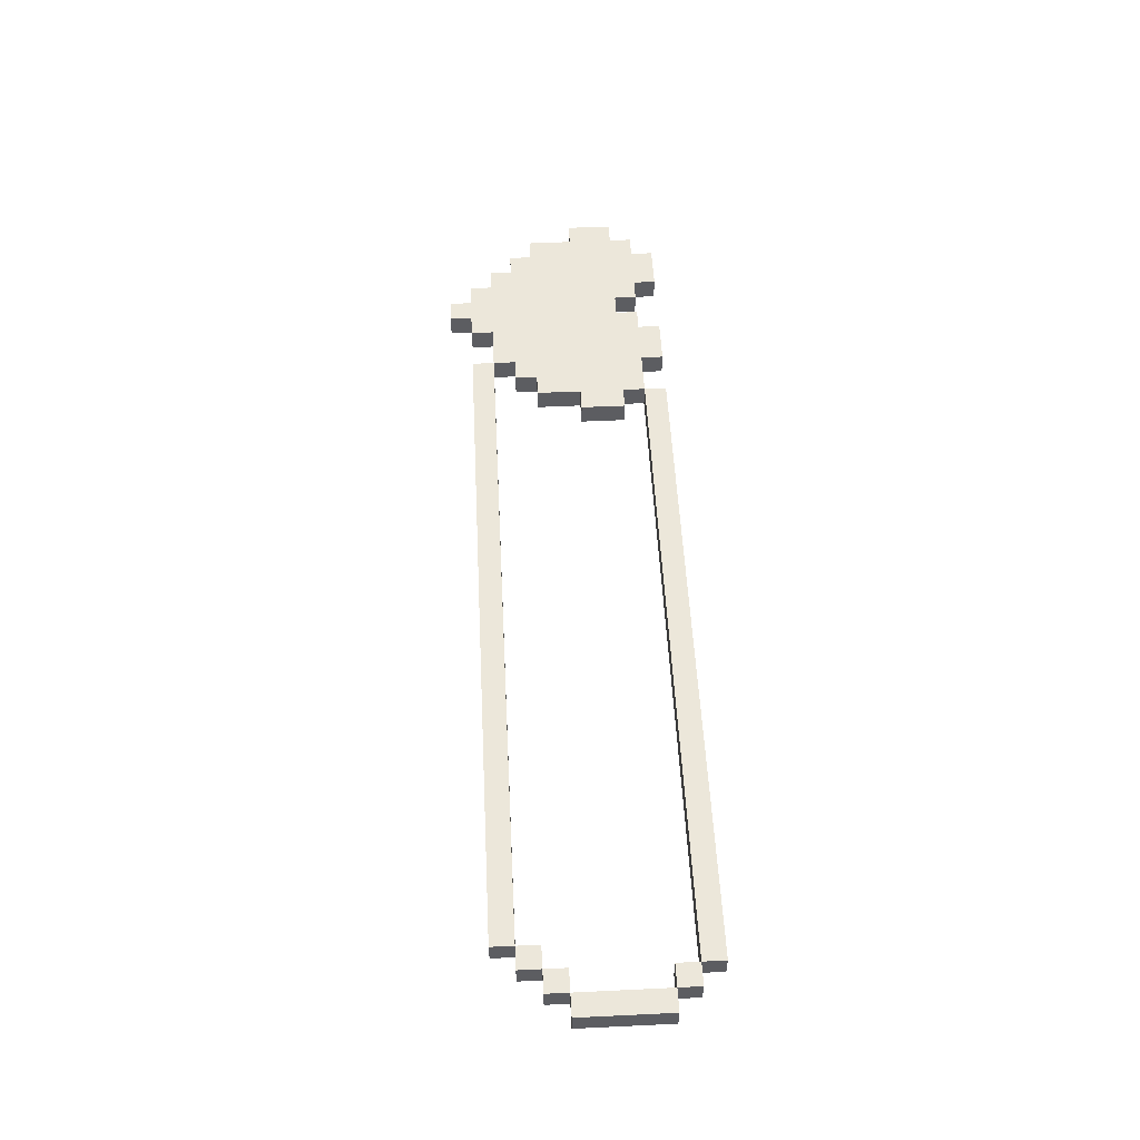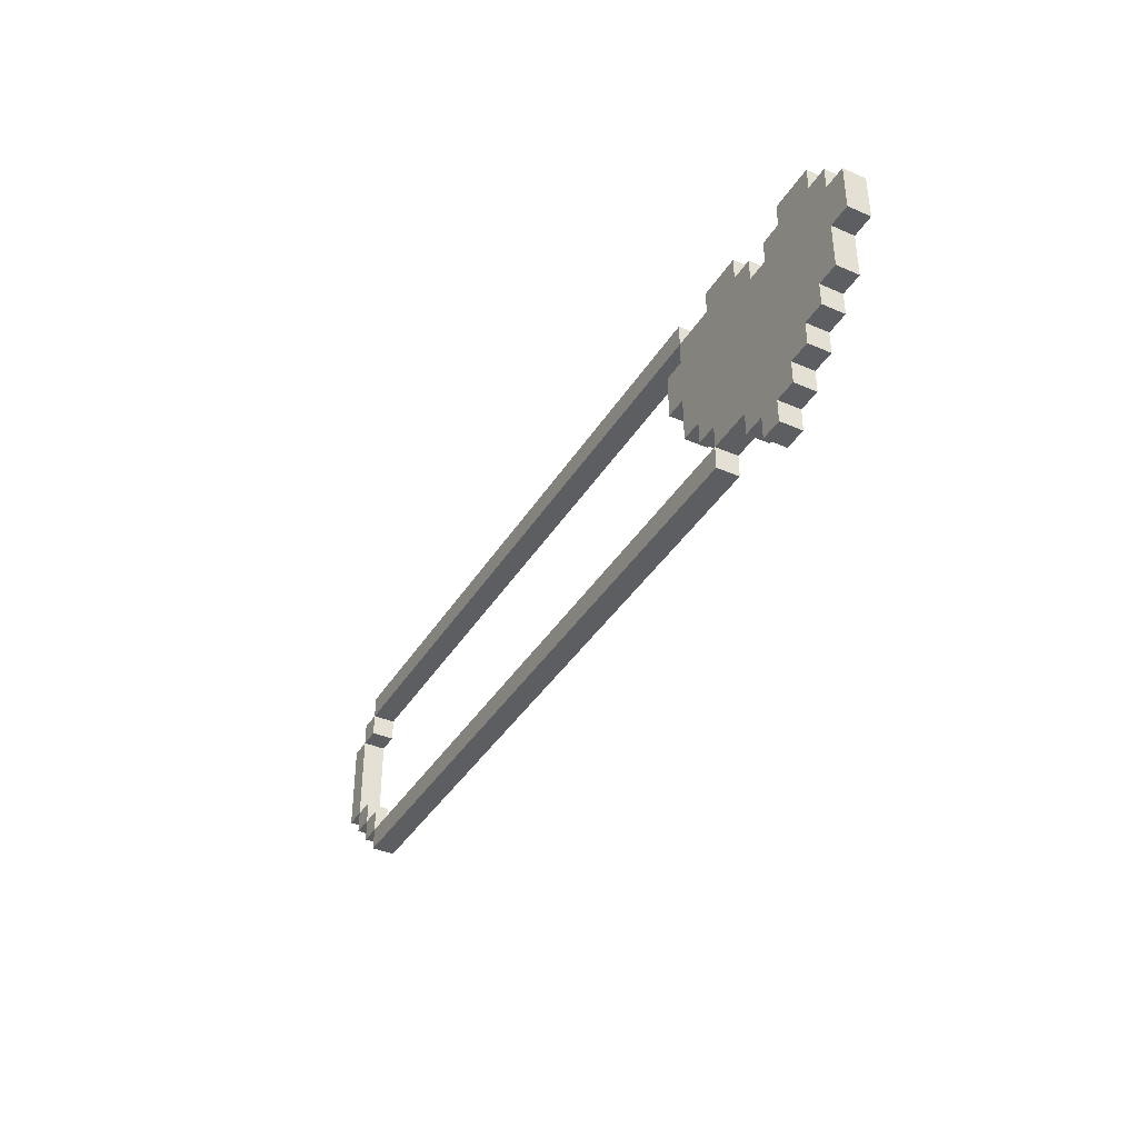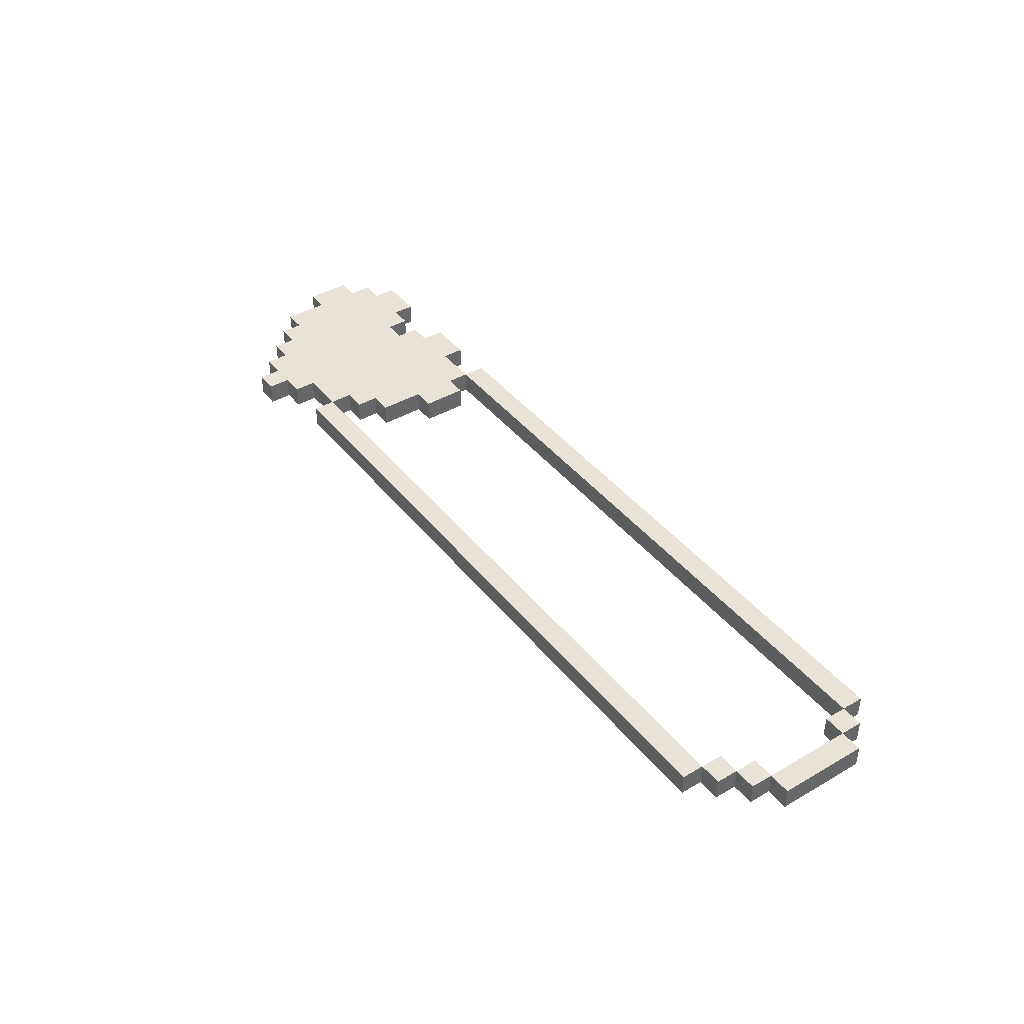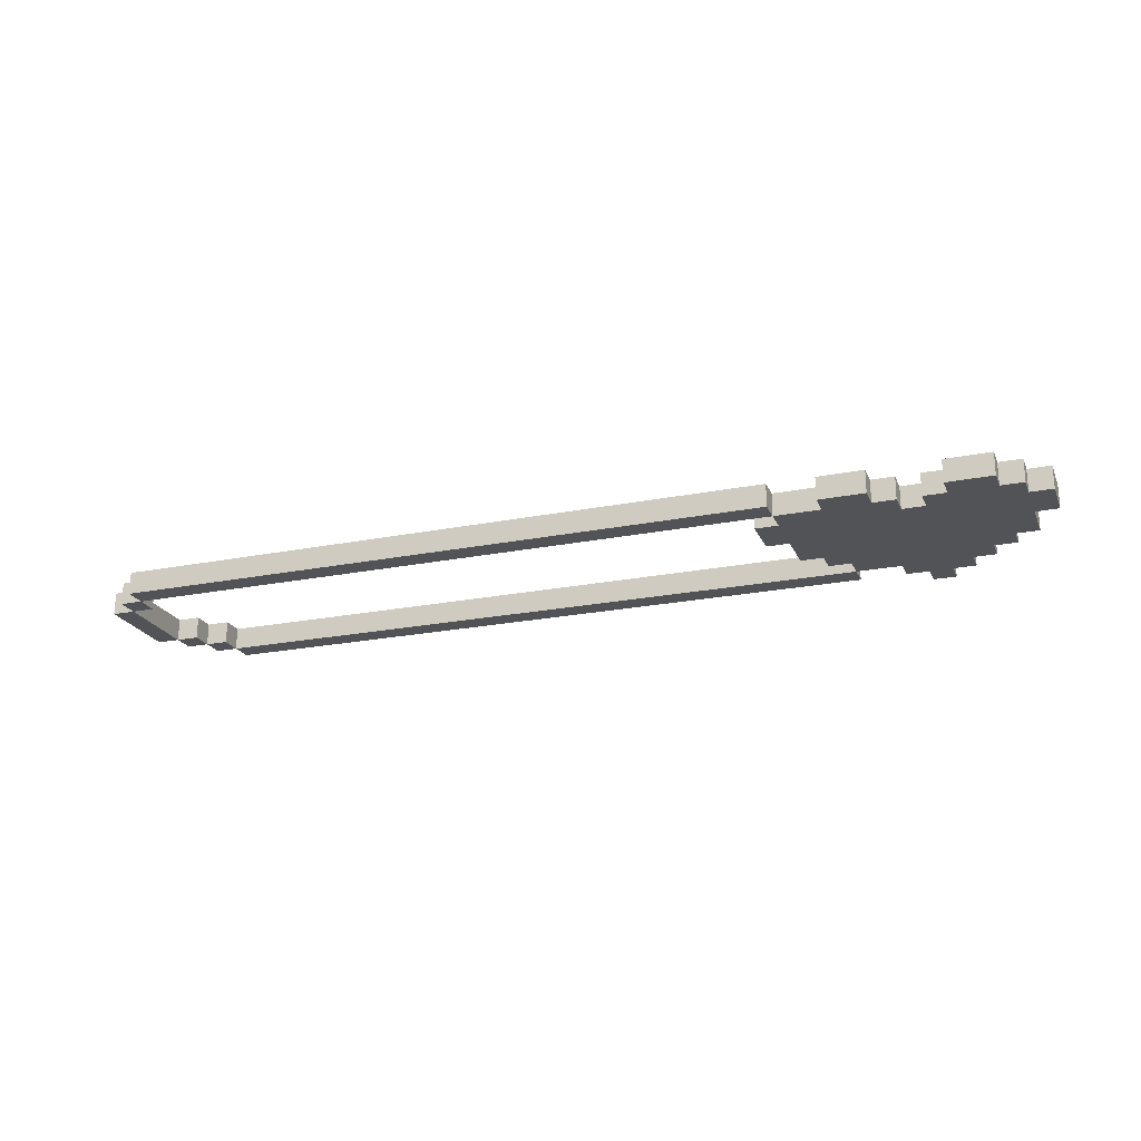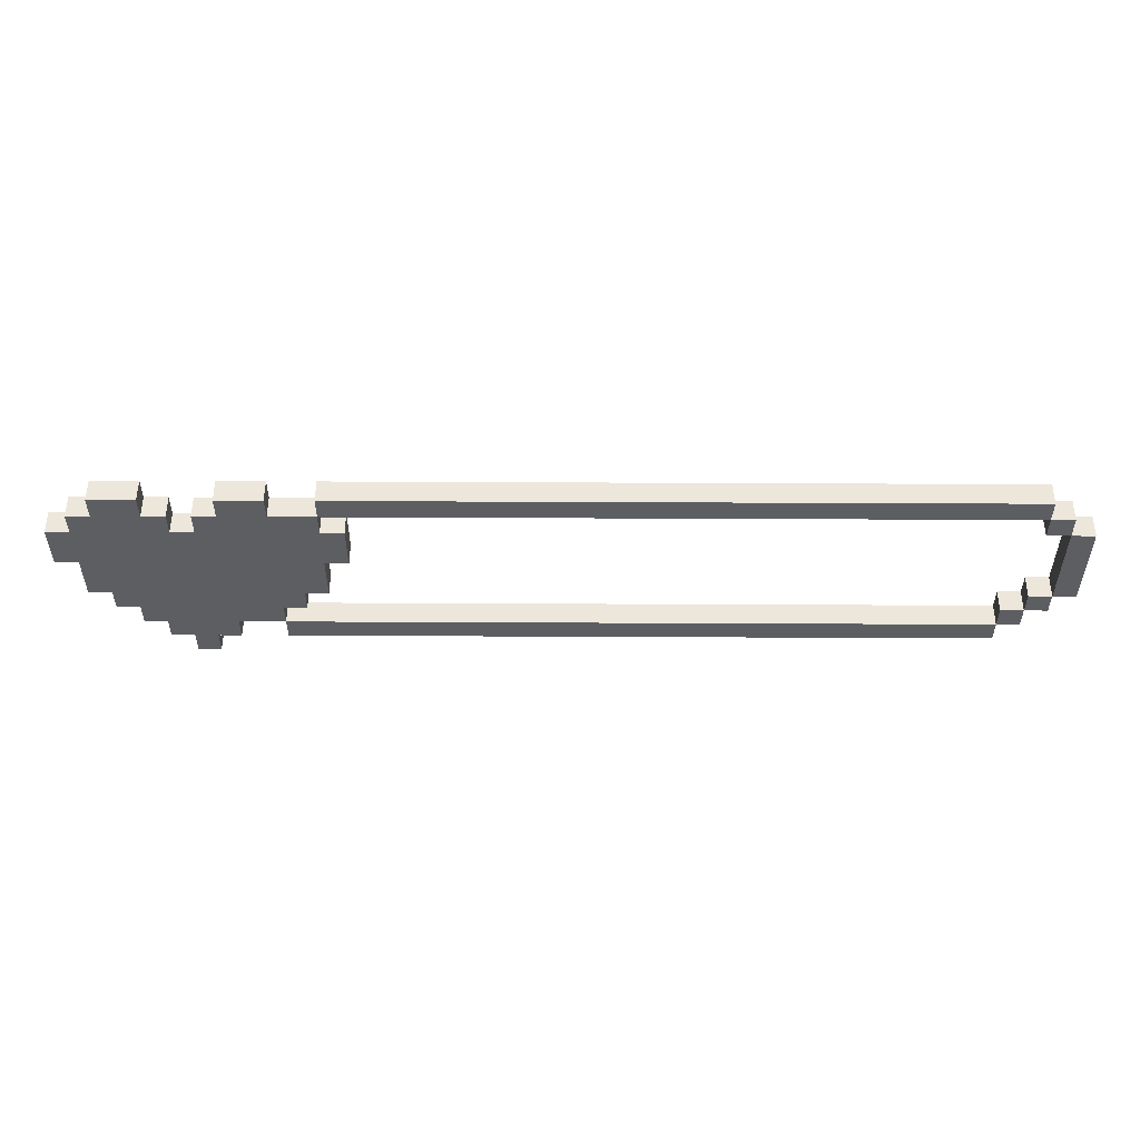
<metadata>
{"format":"obj","ext":"obj","renderer":"f3d","projection":"perspective","resolution":1024,"background":"white","views":[{"elev":53.3,"azim":87.1,"up":"+Z"},{"elev":-38.8,"azim":-118.5,"up":"+Y"},{"elev":41.4,"azim":55.0,"up":"+Z"},{"elev":-22.0,"azim":-160.8,"up":"+Z"},{"elev":52.3,"azim":0.3,"up":"+Y"}]}
</metadata>
<code>
o
v -1.7 2.4 0
v -1.7 2.4 -0.1
v -1.7 2.6 0
v -1.7 2.6 -0.1
v -1.6 2.2 0
v -1.6 2.2 -0.1
v -1.6 2.4 0
v -1.6 2.4 -0.1
v -1.6 2.6 0
v -1.6 2.6 -0.1
v -1.6 2.7 0
v -1.6 2.7 -0.1
v -1.5 2.1 0
v -1.5 2.1 -0.1
v -1.5 2.2 0
v -1.5 2.2 -0.1
v -1.5 2.7 0
v -1.5 2.7 -0.1
v -1.5 2.8 0
v -1.5 2.8 -0.1
v -1.4 2 0
v -1.4 2 -0.1
v -1.4 2.1 0
v -1.4 2.1 -0.1
v -1.3 1.9 0
v -1.3 1.9 -0.1
v -1.3 2 0
v -1.3 2 -0.1
v -1.2 1.8 0
v -1.2 1.8 -0.1
v -1.2 1.9 0
v -1.2 1.9 -0.1
v -1.1 2.6 0
v -1.1 2.6 -0.1
v -1.1 2.7 0
v -1.1 2.7 -0.1
v -1 2.7 0
v -1 2.7 -0.1
v -1 2.8 0
v -1 2.8 -0.1
v -0.8 1.9 0
v -0.8 1.9 -0.1
v -0.8 2 0
v -0.8 2 -0.1
v -0.6 2.7 0
v -0.6 2.7 -0.1
v -0.6 2.8 0
v -0.6 2.8 -0.1
v 2.2 2 0
v 2.2 2 -0.1
v 2.2 2.1 0
v 2.2 2.1 -0.1
v 2.3 2.1 0
v 2.3 2.1 -0.1
v 2.3 2.2 0
v 2.3 2.2 -0.1
v 2.3 2.6 0
v 2.3 2.6 -0.1
v 2.3 2.7 0
v 2.3 2.7 -0.1
v 2.4 2.2 0
v 2.4 2.2 -0.1
v 2.4 2.6 0
v 2.4 2.6 -0.1
v -1.3 2.7 0
v -1.3 2.7 -0.1
v -1.3 2.8 0
v -1.3 2.8 -0.1
v -1.2 2.6 0
v -1.2 2.6 -0.1
v -1.2 2.7 0
v -1.2 2.7 -0.1
v -1.1 1.8 0
v -1.1 1.8 -0.1
v -1.1 1.9 0
v -1.1 1.9 -0.1
v -1 1.9 0
v -1 1.9 -0.1
v -1 2 0
v -1 2 -0.1
v -0.8 2 0
v -0.8 2 -0.1
v -0.8 2.1 0
v -0.8 2.1 -0.1
v -0.8 2.7 0
v -0.8 2.7 -0.1
v -0.8 2.8 0
v -0.8 2.8 -0.1
v -0.7 2.1 0
v -0.7 2.1 -0.1
v -0.7 2.2 0
v -0.7 2.2 -0.1
v -0.6 2.2 0
v -0.6 2.2 -0.1
v -0.6 2.4 0
v -0.6 2.4 -0.1
v -0.6 2.6 0
v -0.6 2.6 -0.1
v -0.6 2.7 0
v -0.6 2.7 -0.1
v -0.5 2.4 0
v -0.5 2.4 -0.1
v -0.5 2.6 0
v -0.5 2.6 -0.1
v 2.2 1.9 0
v 2.2 1.9 -0.1
v 2.2 2 0
v 2.2 2 -0.1
v 2.3 2 0
v 2.3 2 -0.1
v 2.3 2.1 0
v 2.3 2.1 -0.1
v 2.3 2.7 0
v 2.3 2.7 -0.1
v 2.3 2.8 0
v 2.3 2.8 -0.1
v 2.4 2.1 0
v 2.4 2.1 -0.1
v 2.4 2.2 0
v 2.4 2.2 -0.1
v 2.4 2.6 0
v 2.4 2.6 -0.1
v 2.4 2.7 0
v 2.4 2.7 -0.1
v 2.5 2.2 0
v 2.5 2.2 -0.1
v 2.5 2.6 0
v 2.5 2.6 -0.1
v -1.7 2.4 0
v -1.7 2.6 0
v -1.6 2.2 0
v -1.6 2.4 0
v -1.6 2.6 0
v -1.6 2.7 0
v -1.5 2.1 0
v -1.5 2.2 0
v -1.5 2.7 0
v -1.5 2.8 0
v -1.4 2 0
v -1.4 2.1 0
v -1.3 1.9 0
v -1.3 2 0
v -1.3 2.7 0
v -1.3 2.8 0
v -1.2 1.8 0
v -1.2 1.9 0
v -1.2 2.6 0
v -1.2 2.7 0
v -1.1 1.8 0
v -1.1 1.9 0
v -1.1 2.6 0
v -1.1 2.7 0
v -1 1.9 0
v -1 2 0
v -1 2.7 0
v -1 2.8 0
v -0.9 2 0
v -0.9 2.1 0
v -0.8 1.9 0
v -0.8 2 0
v -0.8 2.1 0
v -0.8 2.2 0
v -0.8 2.7 0
v -0.8 2.8 0
v -0.7 2.1 0
v -0.7 2.2 0
v -0.7 2.4 0
v -0.7 2.6 0
v -0.7 2.7 0
v -0.6 2.2 0
v -0.6 2.4 0
v -0.6 2.6 0
v -0.6 2.7 0
v -0.6 2.8 0
v -0.5 2.4 0
v -0.5 2.6 0
v 2.2 1.9 0
v 2.2 2 0
v 2.2 2.1 0
v 2.3 2 0
v 2.3 2.1 0
v 2.3 2.2 0
v 2.3 2.6 0
v 2.3 2.7 0
v 2.3 2.8 0
v 2.4 2.1 0
v 2.4 2.2 0
v 2.4 2.6 0
v 2.4 2.7 0
v 2.5 2.2 0
v 2.5 2.6 0
v -1.7 2.4 -0.1
v -1.7 2.6 -0.1
v -1.6 2.2 -0.1
v -1.6 2.4 -0.1
v -1.6 2.6 -0.1
v -1.6 2.7 -0.1
v -1.5 2.1 -0.1
v -1.5 2.2 -0.1
v -1.5 2.7 -0.1
v -1.5 2.8 -0.1
v -1.4 2 -0.1
v -1.4 2.1 -0.1
v -1.3 1.9 -0.1
v -1.3 2 -0.1
v -1.3 2.7 -0.1
v -1.3 2.8 -0.1
v -1.2 1.8 -0.1
v -1.2 1.9 -0.1
v -1.2 2.6 -0.1
v -1.2 2.7 -0.1
v -1.1 1.8 -0.1
v -1.1 1.9 -0.1
v -1.1 2.6 -0.1
v -1.1 2.7 -0.1
v -1 1.9 -0.1
v -1 2 -0.1
v -1 2.7 -0.1
v -1 2.8 -0.1
v -0.9 2 -0.1
v -0.9 2.1 -0.1
v -0.8 1.9 -0.1
v -0.8 2 -0.1
v -0.8 2.1 -0.1
v -0.8 2.2 -0.1
v -0.8 2.7 -0.1
v -0.8 2.8 -0.1
v -0.7 2.1 -0.1
v -0.7 2.2 -0.1
v -0.7 2.4 -0.1
v -0.7 2.6 -0.1
v -0.7 2.7 -0.1
v -0.6 2.2 -0.1
v -0.6 2.4 -0.1
v -0.6 2.6 -0.1
v -0.6 2.7 -0.1
v -0.6 2.8 -0.1
v -0.5 2.4 -0.1
v -0.5 2.6 -0.1
v 2.2 1.9 -0.1
v 2.2 2 -0.1
v 2.2 2.1 -0.1
v 2.3 2 -0.1
v 2.3 2.1 -0.1
v 2.3 2.2 -0.1
v 2.3 2.6 -0.1
v 2.3 2.7 -0.1
v 2.3 2.8 -0.1
v 2.4 2.1 -0.1
v 2.4 2.2 -0.1
v 2.4 2.6 -0.1
v 2.4 2.7 -0.1
v 2.5 2.2 -0.1
v 2.5 2.6 -0.1
v -1.2 1.8 0
v -1.1 1.8 0
v -1.2 1.8 -0.1
v -1.1 1.8 -0.1
v -1.3 1.9 0
v -1.2 1.9 0
v -1.1 1.9 0
v -1 1.9 0
v -0.8 1.9 0
v 2.2 1.9 0
v -1.3 1.9 -0.1
v -1.2 1.9 -0.1
v -1.1 1.9 -0.1
v -1 1.9 -0.1
v -0.8 1.9 -0.1
v 2.2 1.9 -0.1
v -1.4 2 0
v -1.3 2 0
v -1 2 0
v -0.9 2 0
v -0.8 2 0
v 2.2 2 0
v 2.3 2 0
v -1.4 2 -0.1
v -1.3 2 -0.1
v -1 2 -0.1
v -0.9 2 -0.1
v -0.8 2 -0.1
v 2.2 2 -0.1
v 2.3 2 -0.1
v -1.5 2.1 0
v -1.4 2.1 0
v -0.8 2.1 0
v -0.7 2.1 0
v 2.3 2.1 0
v 2.4 2.1 0
v -1.5 2.1 -0.1
v -1.4 2.1 -0.1
v -0.8 2.1 -0.1
v -0.7 2.1 -0.1
v 2.3 2.1 -0.1
v 2.4 2.1 -0.1
v -1.6 2.2 0
v -1.5 2.2 0
v -0.7 2.2 0
v -0.6 2.2 0
v 2.4 2.2 0
v 2.5 2.2 0
v -1.6 2.2 -0.1
v -1.5 2.2 -0.1
v -0.7 2.2 -0.1
v -0.6 2.2 -0.1
v 2.4 2.2 -0.1
v 2.5 2.2 -0.1
v -1.7 2.4 0
v -1.6 2.4 0
v -0.6 2.4 0
v -0.5 2.4 0
v -1.7 2.4 -0.1
v -1.6 2.4 -0.1
v -0.6 2.4 -0.1
v -0.5 2.4 -0.1
v 2.3 2.6 0
v 2.4 2.6 0
v 2.3 2.6 -0.1
v 2.4 2.6 -0.1
v -0.6 2.7 0
v 2.3 2.7 0
v -0.6 2.7 -0.1
v 2.3 2.7 -0.1
v -0.8 2 0
v 2.2 2 0
v -0.8 2 -0.1
v 2.2 2 -0.1
v 2.2 2.1 0
v 2.3 2.1 0
v 2.2 2.1 -0.1
v 2.3 2.1 -0.1
v 2.3 2.2 0
v 2.4 2.2 0
v 2.3 2.2 -0.1
v 2.4 2.2 -0.1
v -1.7 2.6 0
v -1.6 2.6 0
v -1.2 2.6 0
v -1.1 2.6 0
v -0.6 2.6 0
v -0.5 2.6 0
v 2.4 2.6 0
v 2.5 2.6 0
v -1.7 2.6 -0.1
v -1.6 2.6 -0.1
v -1.2 2.6 -0.1
v -1.1 2.6 -0.1
v -0.6 2.6 -0.1
v -0.5 2.6 -0.1
v 2.4 2.6 -0.1
v 2.5 2.6 -0.1
v -1.6 2.7 0
v -1.5 2.7 0
v -1.3 2.7 0
v -1.2 2.7 0
v -1.1 2.7 0
v -1 2.7 0
v -0.8 2.7 0
v -0.7 2.7 0
v -0.6 2.7 0
v 2.3 2.7 0
v 2.4 2.7 0
v -1.6 2.7 -0.1
v -1.5 2.7 -0.1
v -1.3 2.7 -0.1
v -1.2 2.7 -0.1
v -1.1 2.7 -0.1
v -1 2.7 -0.1
v -0.8 2.7 -0.1
v -0.7 2.7 -0.1
v -0.6 2.7 -0.1
v 2.3 2.7 -0.1
v 2.4 2.7 -0.1
v -1.5 2.8 0
v -1.3 2.8 0
v -1 2.8 0
v -0.8 2.8 0
v -0.6 2.8 0
v 2.3 2.8 0
v -1.5 2.8 -0.1
v -1.3 2.8 -0.1
v -1 2.8 -0.1
v -0.8 2.8 -0.1
v -0.6 2.8 -0.1
v 2.3 2.8 -0.1
f 3 2 1
f 4 2 3
f 7 6 5
f 8 6 7
f 11 10 9
f 12 10 11
f 15 14 13
f 16 14 15
f 19 18 17
f 20 18 19
f 23 22 21
f 24 22 23
f 27 26 25
f 28 26 27
f 31 30 29
f 32 30 31
f 35 34 33
f 36 34 35
f 39 38 37
f 40 38 39
f 43 42 41
f 44 42 43
f 47 46 45
f 48 46 47
f 51 50 49
f 52 50 51
f 55 54 53
f 56 54 55
f 59 58 57
f 60 58 59
f 63 62 61
f 64 62 63
f 65 66 67
f 67 66 68
f 69 70 71
f 71 70 72
f 73 74 75
f 75 74 76
f 77 78 79
f 79 78 80
f 81 82 83
f 83 82 84
f 85 86 87
f 87 86 88
f 89 90 91
f 91 90 92
f 93 94 95
f 95 94 96
f 97 98 99
f 99 98 100
f 101 102 103
f 103 102 104
f 105 106 107
f 107 106 108
f 109 110 111
f 111 110 112
f 113 114 115
f 115 114 116
f 117 118 119
f 119 118 120
f 121 122 123
f 123 122 124
f 125 126 127
f 127 126 128
f 132 130 129
f 133 130 132
f 136 132 131
f 136 134 133
f 136 133 132
f 137 134 136
f 140 136 135
f 140 138 137
f 140 137 136
f 142 140 139
f 143 138 140
f 143 140 142
f 144 138 143
f 146 142 141
f 146 143 142
f 147 143 146
f 148 143 147
f 149 146 145
f 149 147 146
f 150 147 149
f 151 147 150
f 153 152 151
f 153 151 150
f 154 152 153
f 155 152 154
f 157 155 154
f 157 156 155
f 158 156 157
f 160 158 157
f 161 156 158
f 161 158 160
f 162 156 161
f 163 156 162
f 164 156 163
f 165 162 161
f 166 163 162
f 166 162 165
f 167 163 166
f 168 163 167
f 169 163 168
f 170 167 166
f 171 168 167
f 171 167 170
f 172 169 168
f 172 168 171
f 173 169 172
f 175 172 171
f 176 172 175
f 177 160 159
f 178 160 177
f 180 179 178
f 181 179 180
f 184 174 173
f 185 174 184
f 186 182 181
f 187 182 186
f 188 184 183
f 189 184 188
f 190 188 187
f 191 188 190
f 192 193 195
f 195 193 196
f 194 195 199
f 196 197 199
f 195 196 199
f 199 197 200
f 198 199 203
f 200 201 203
f 199 200 203
f 202 203 205
f 203 201 206
f 205 203 206
f 206 201 207
f 204 205 209
f 205 206 209
f 209 206 210
f 210 206 211
f 208 209 212
f 209 210 212
f 212 210 213
f 213 210 214
f 214 215 216
f 213 214 216
f 216 215 217
f 217 215 218
f 217 218 220
f 218 219 220
f 220 219 221
f 220 221 223
f 221 219 224
f 223 221 224
f 224 219 225
f 225 219 226
f 226 219 227
f 224 225 228
f 225 226 229
f 228 225 229
f 229 226 230
f 230 226 231
f 231 226 232
f 229 230 233
f 230 231 234
f 233 230 234
f 231 232 235
f 234 231 235
f 235 232 236
f 234 235 238
f 238 235 239
f 222 223 240
f 240 223 241
f 241 242 243
f 243 242 244
f 236 237 247
f 247 237 248
f 244 245 249
f 249 245 250
f 246 247 251
f 251 247 252
f 250 251 253
f 253 251 254
f 257 256 255
f 258 256 257
f 265 260 259
f 266 260 265
f 267 262 261
f 268 262 267
f 269 264 263
f 270 264 269
f 278 272 271
f 279 272 278
f 280 274 273
f 281 275 274
f 281 274 280
f 282 275 281
f 283 277 276
f 284 277 283
f 291 286 285
f 292 286 291
f 293 288 287
f 294 288 293
f 295 290 289
f 296 290 295
f 303 298 297
f 304 298 303
f 305 300 299
f 306 300 305
f 307 302 301
f 308 302 307
f 313 310 309
f 314 310 313
f 315 312 311
f 316 312 315
f 319 318 317
f 320 318 319
f 323 322 321
f 324 322 323
f 325 326 327
f 327 326 328
f 329 330 331
f 331 330 332
f 333 334 335
f 335 334 336
f 337 338 345
f 345 338 346
f 339 340 347
f 347 340 348
f 341 342 349
f 349 342 350
f 343 344 351
f 351 344 352
f 353 354 364
f 364 354 365
f 355 356 366
f 366 356 367
f 357 358 368
f 368 358 369
f 359 360 370
f 360 361 371
f 370 360 371
f 371 361 372
f 362 363 373
f 373 363 374
f 375 376 381
f 381 376 382
f 377 378 383
f 383 378 384
f 379 380 385
f 385 380 386

</code>
